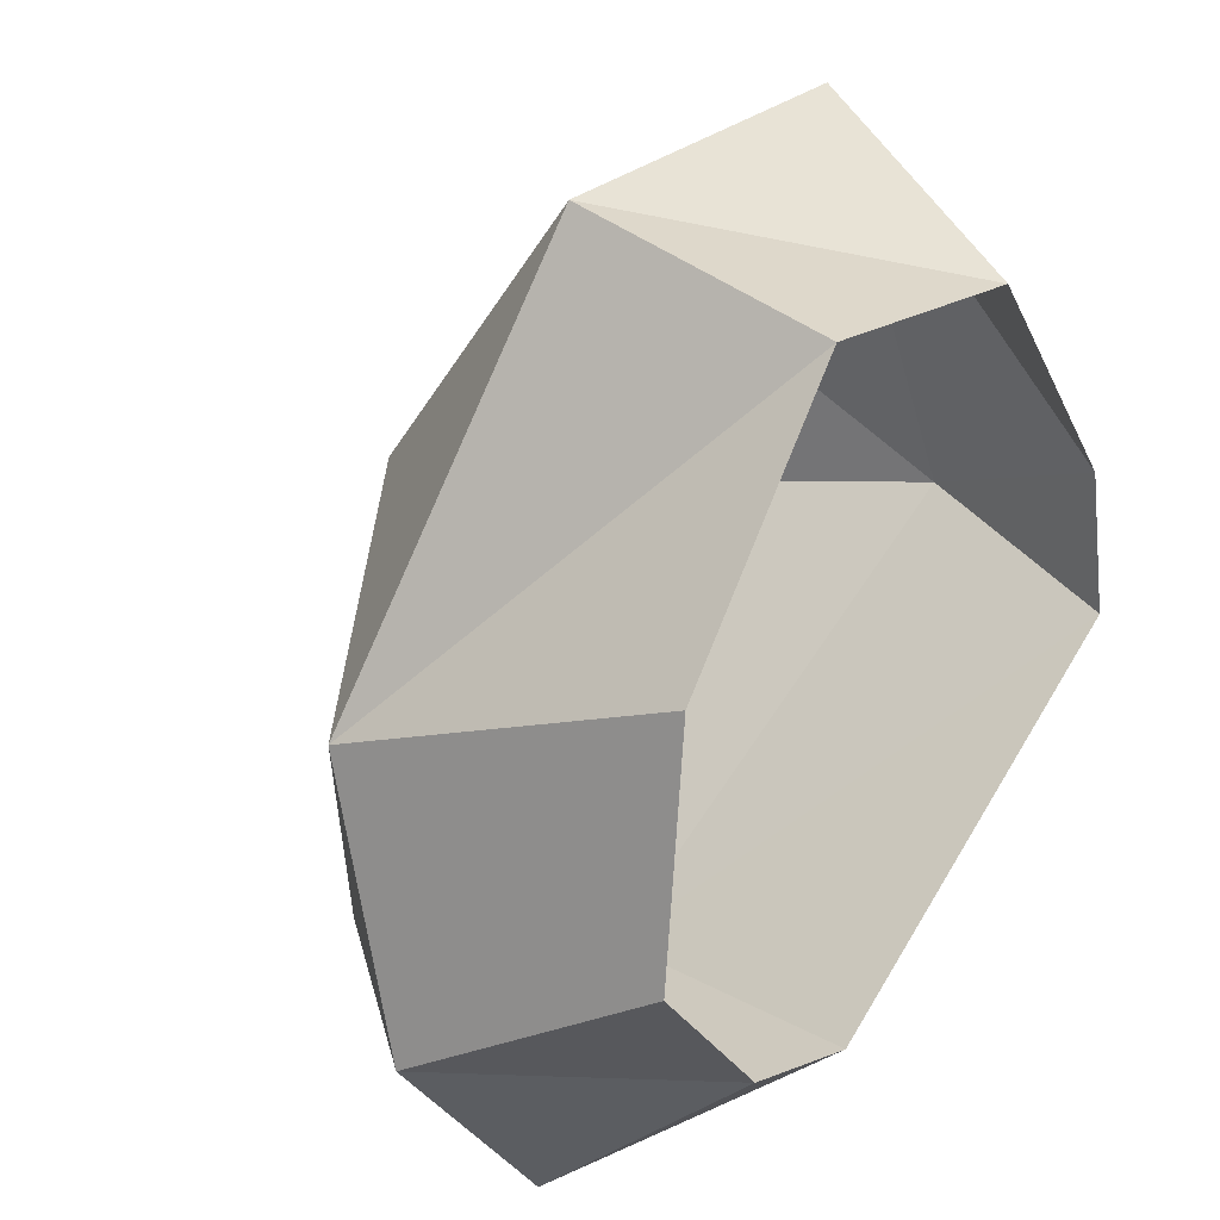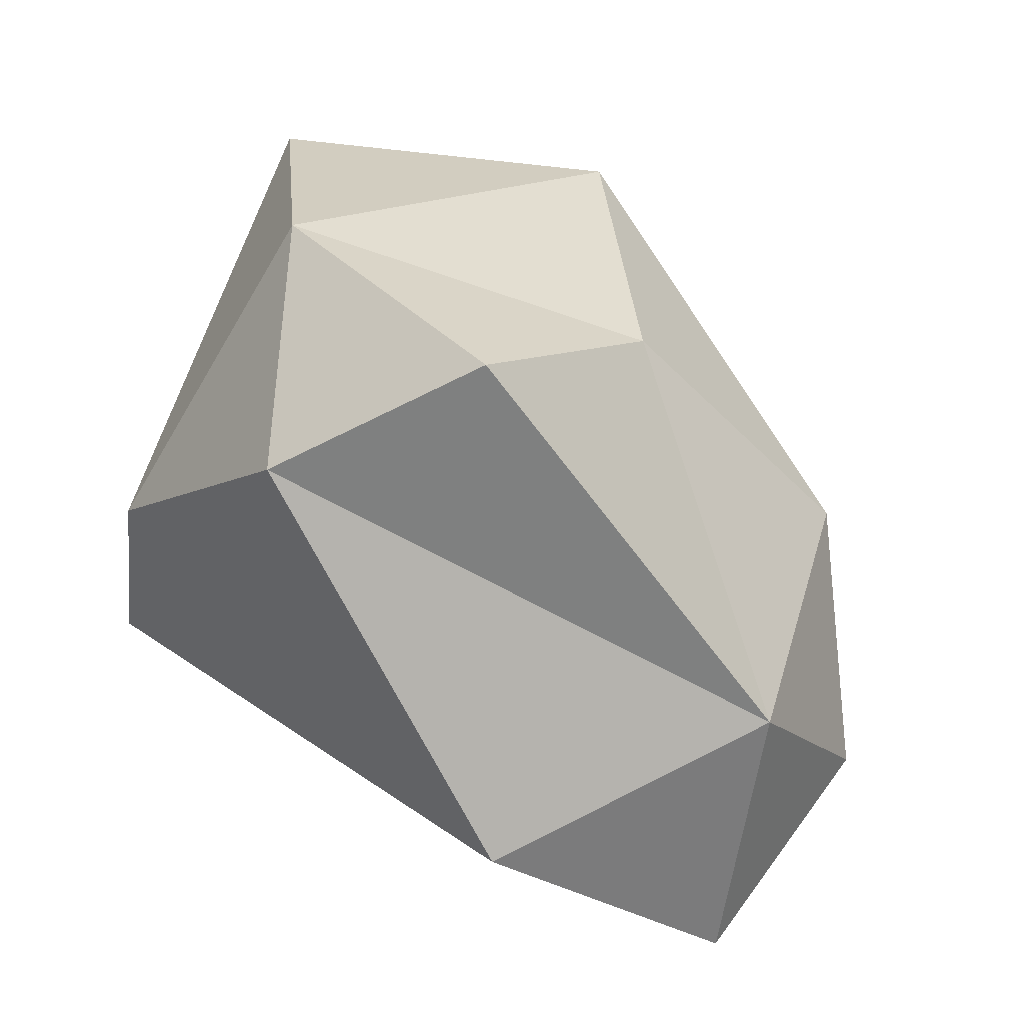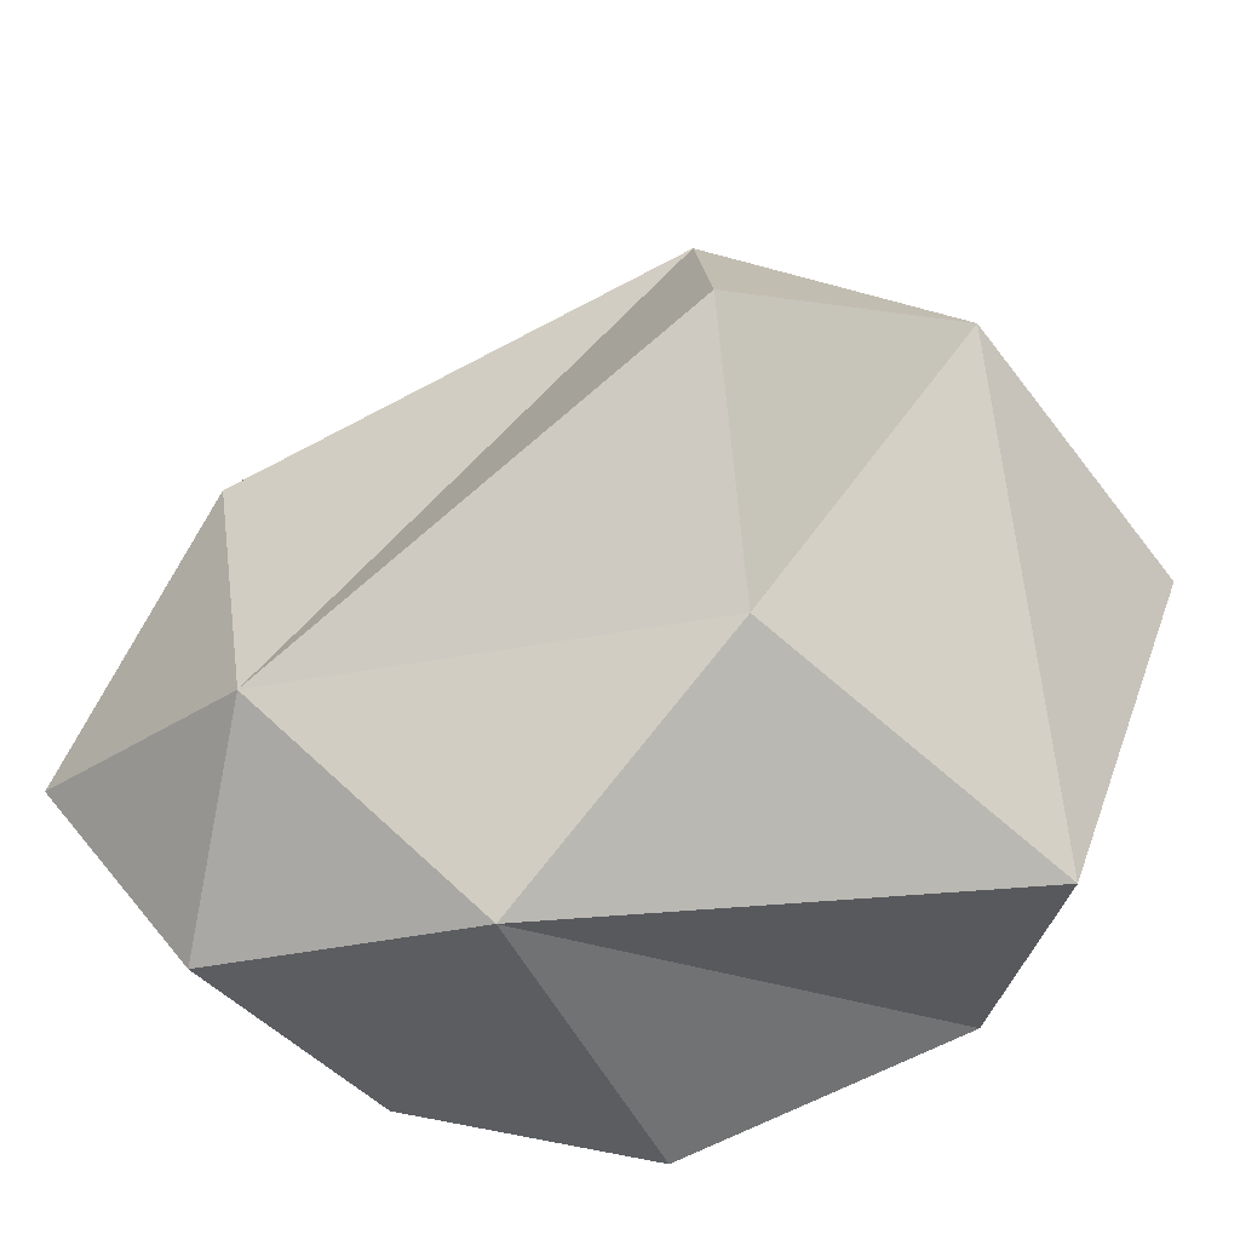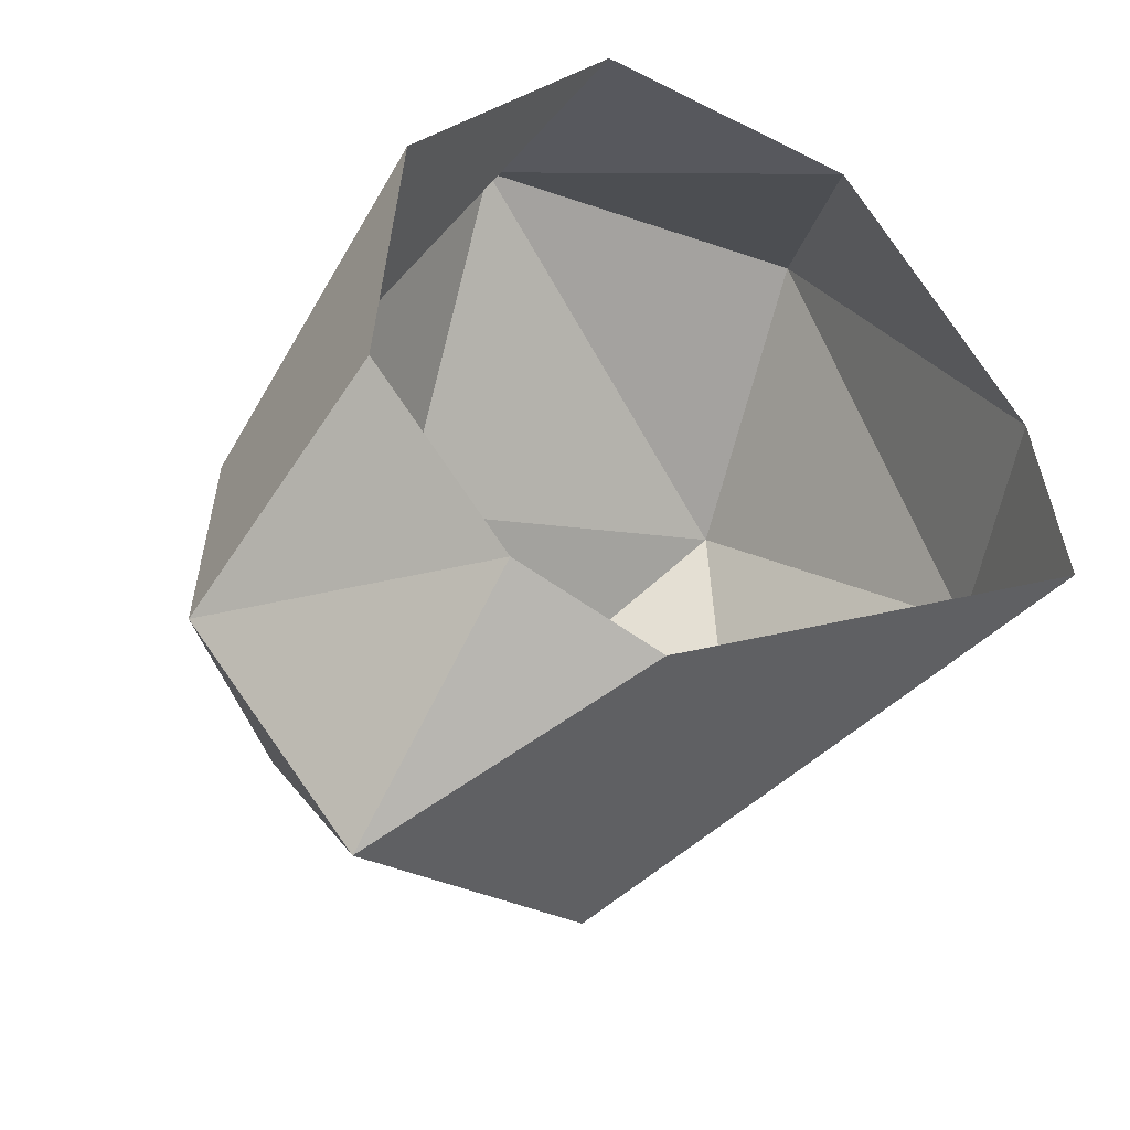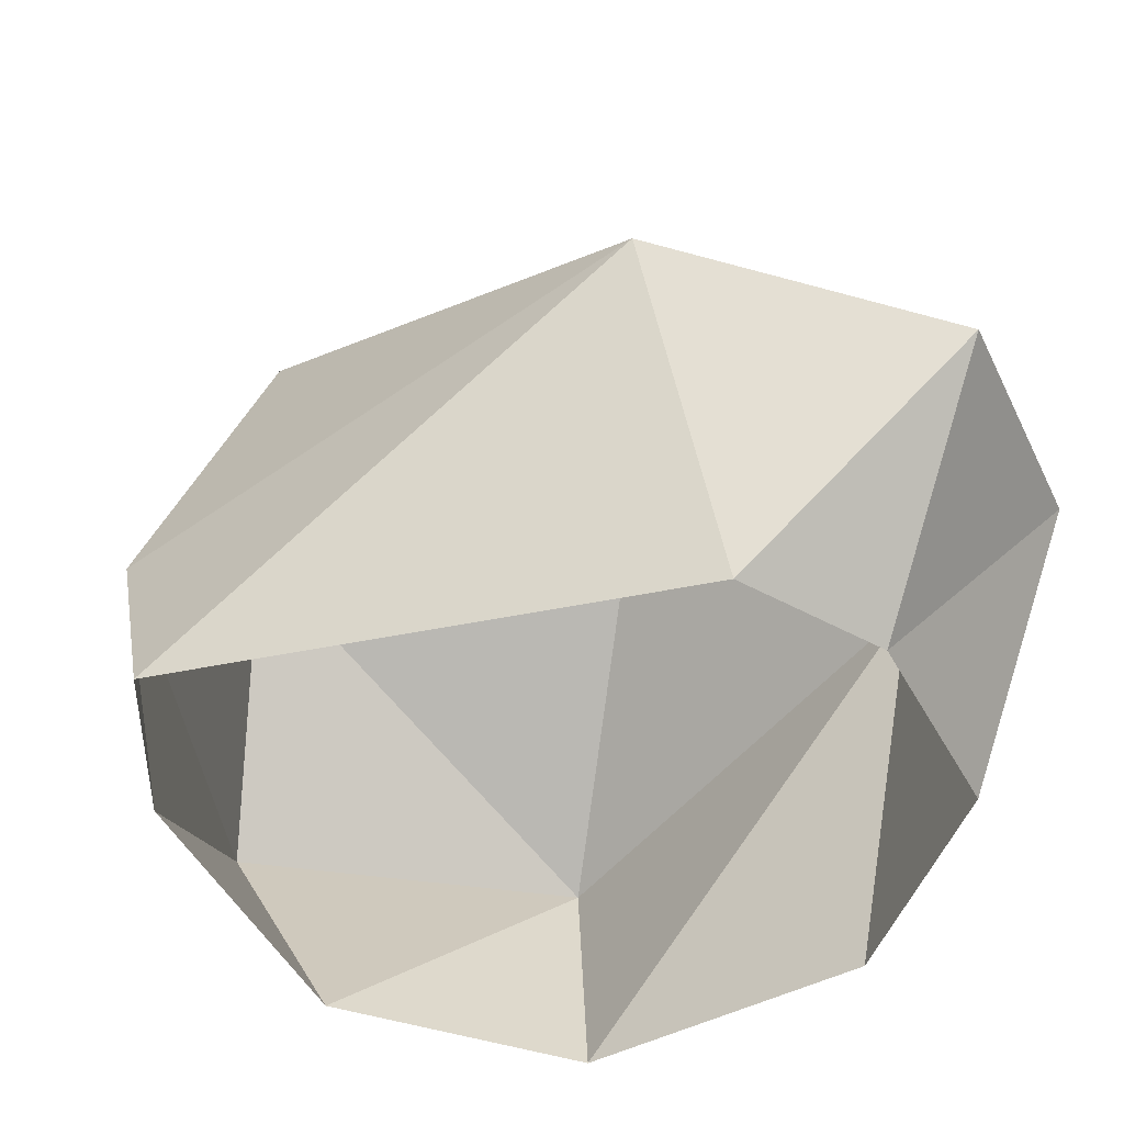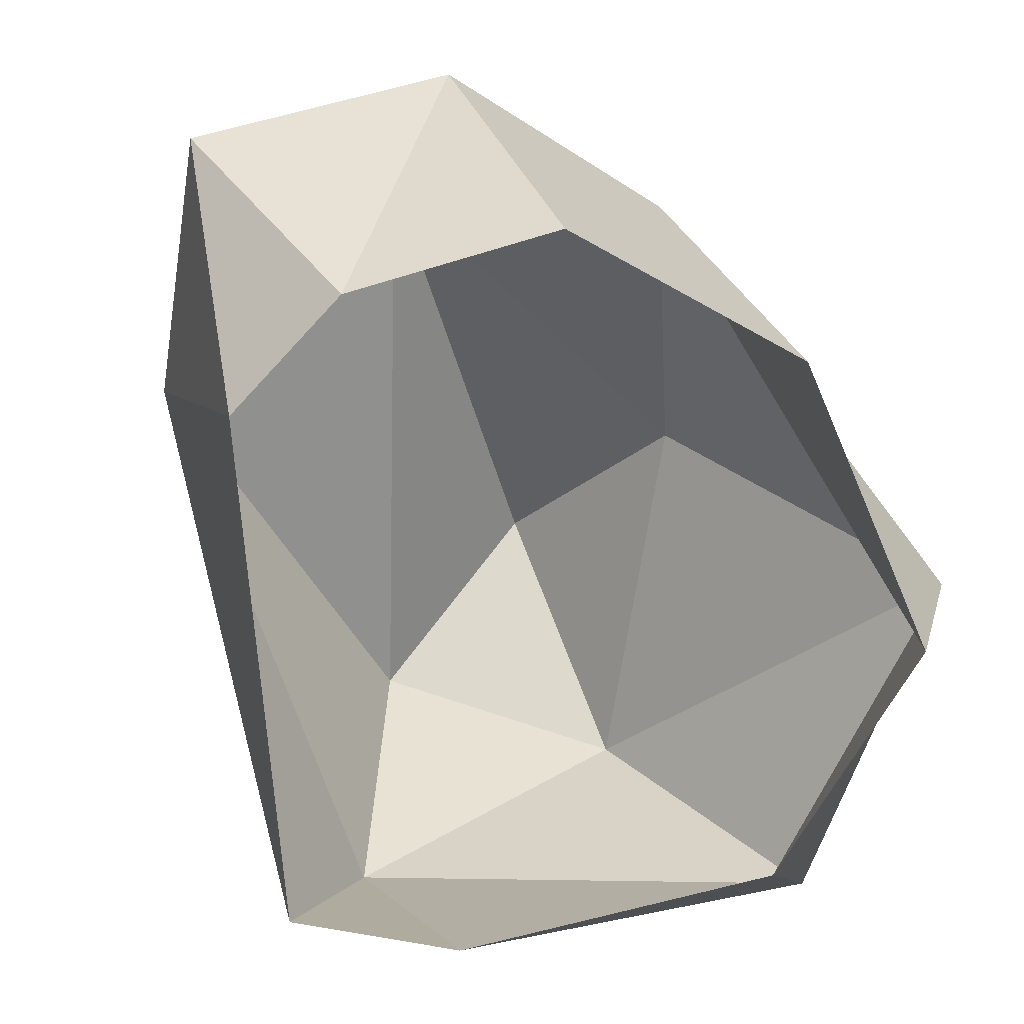
<metadata>
{"format":"obj","ext":"obj","renderer":"f3d","projection":"perspective","resolution":1024,"background":"white","views":[{"elev":28.1,"azim":-53.1,"up":"+Z"},{"elev":-17.1,"azim":166.7,"up":"+Z"},{"elev":49.4,"azim":-71.5,"up":"+Y"},{"elev":-35.0,"azim":-27.8,"up":"+Z"},{"elev":-45.9,"azim":167.4,"up":"+Y"},{"elev":-73.0,"azim":-113.0,"up":"+Y"}]}
</metadata>
<code>
v  -4.214 3.638 -5.635
v  -4.283 0.5565 -8.554
v  -6.434 1.001 -5.59
v  -1.627 -2.38 -6.615
v  -3.714 -2.385 -5.868
v  -5.626 -2.38 -3.55
v  -2.033 4.649 -0.0963
v  -5.667 2.555 -1.936
v  -2.251 1.512 4.15
v  -5.248 -2.355 0.0563
v  -2.178 -2.168 3.274
v  3.338 4.734 1.218
v  2.97 1.357 4.25
v  1.645 -2.173 2.752
v  5.252 0.7508 -2.121
v  4.423 -2.173 -0.8201
v  4.951 -2.168 -3.191
v  -0.2537 2.319 -7.674
v  3.59 4.673 -2.569
v  0.8564 6.713 -1.484
g Object006
f 1 2 3
f 2 4 5
f 2 5 3
f 3 5 6
f 7 8 9
f 8 10 11
f 8 11 9
f 12 9 13
f 9 11 14
f 9 14 13
f 12 13 15
f 13 14 16
f 13 16 15
f 15 16 17
f 4 18 17
f 8 7 1
f 9 12 7
f 17 18 15
f 18 1 19
f 18 19 15
f 15 19 12
f 4 2 18
f 2 1 18
f 1 7 20
f 7 12 20
f 19 1 20
f 12 19 20
f 8 1 3
f 10 8 3 6

</code>
